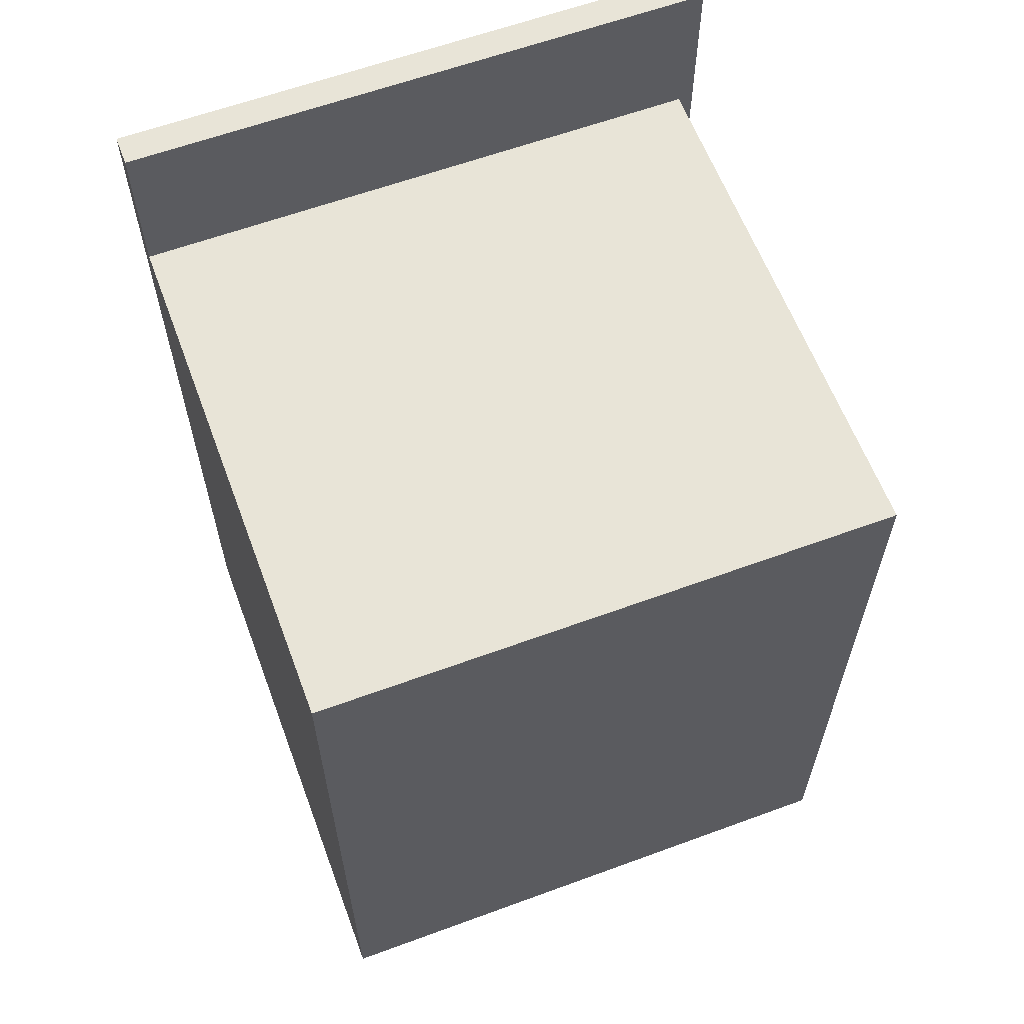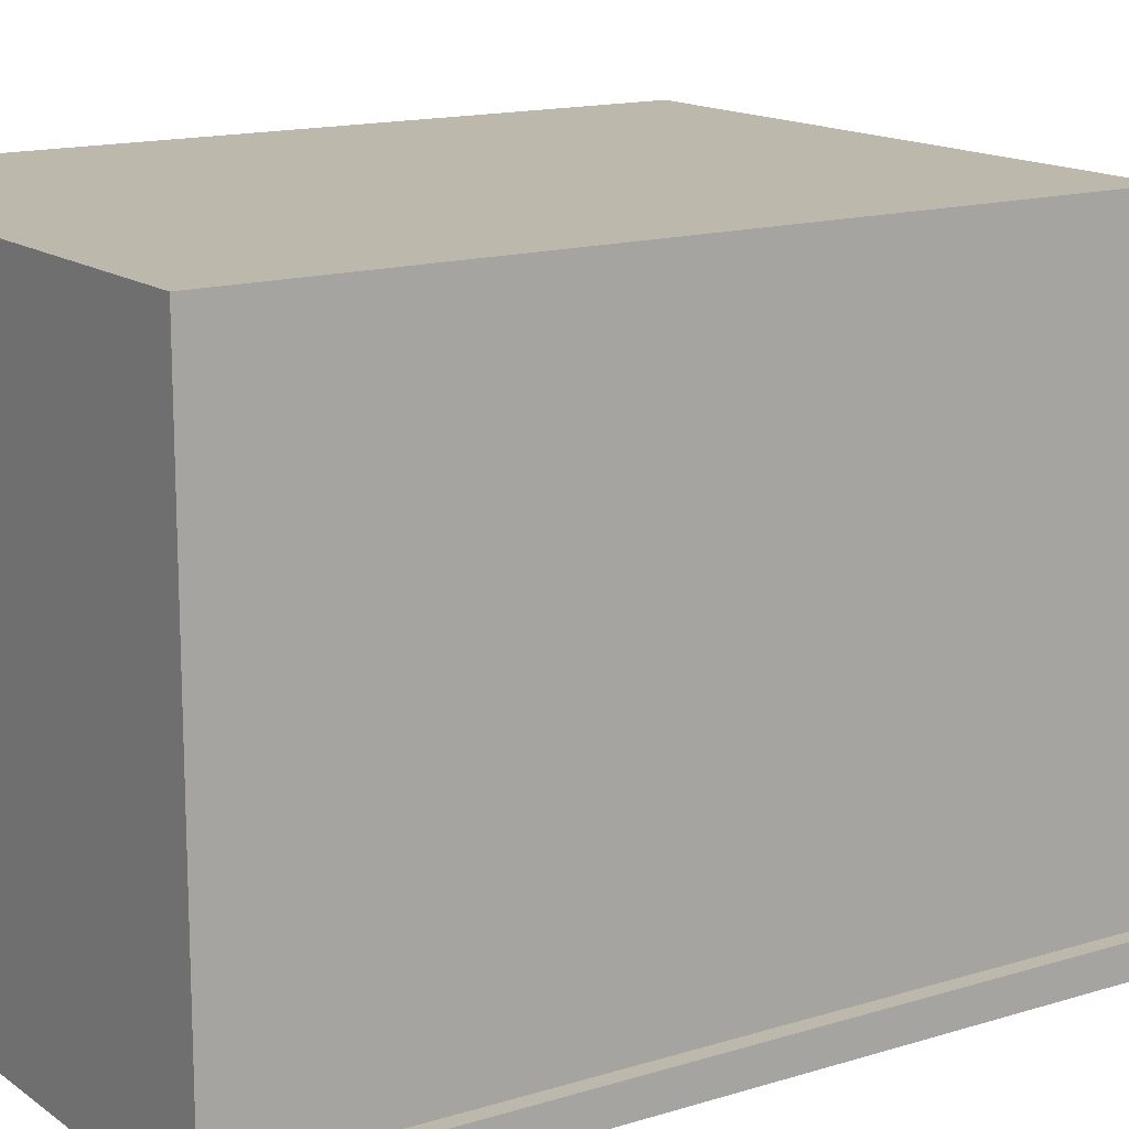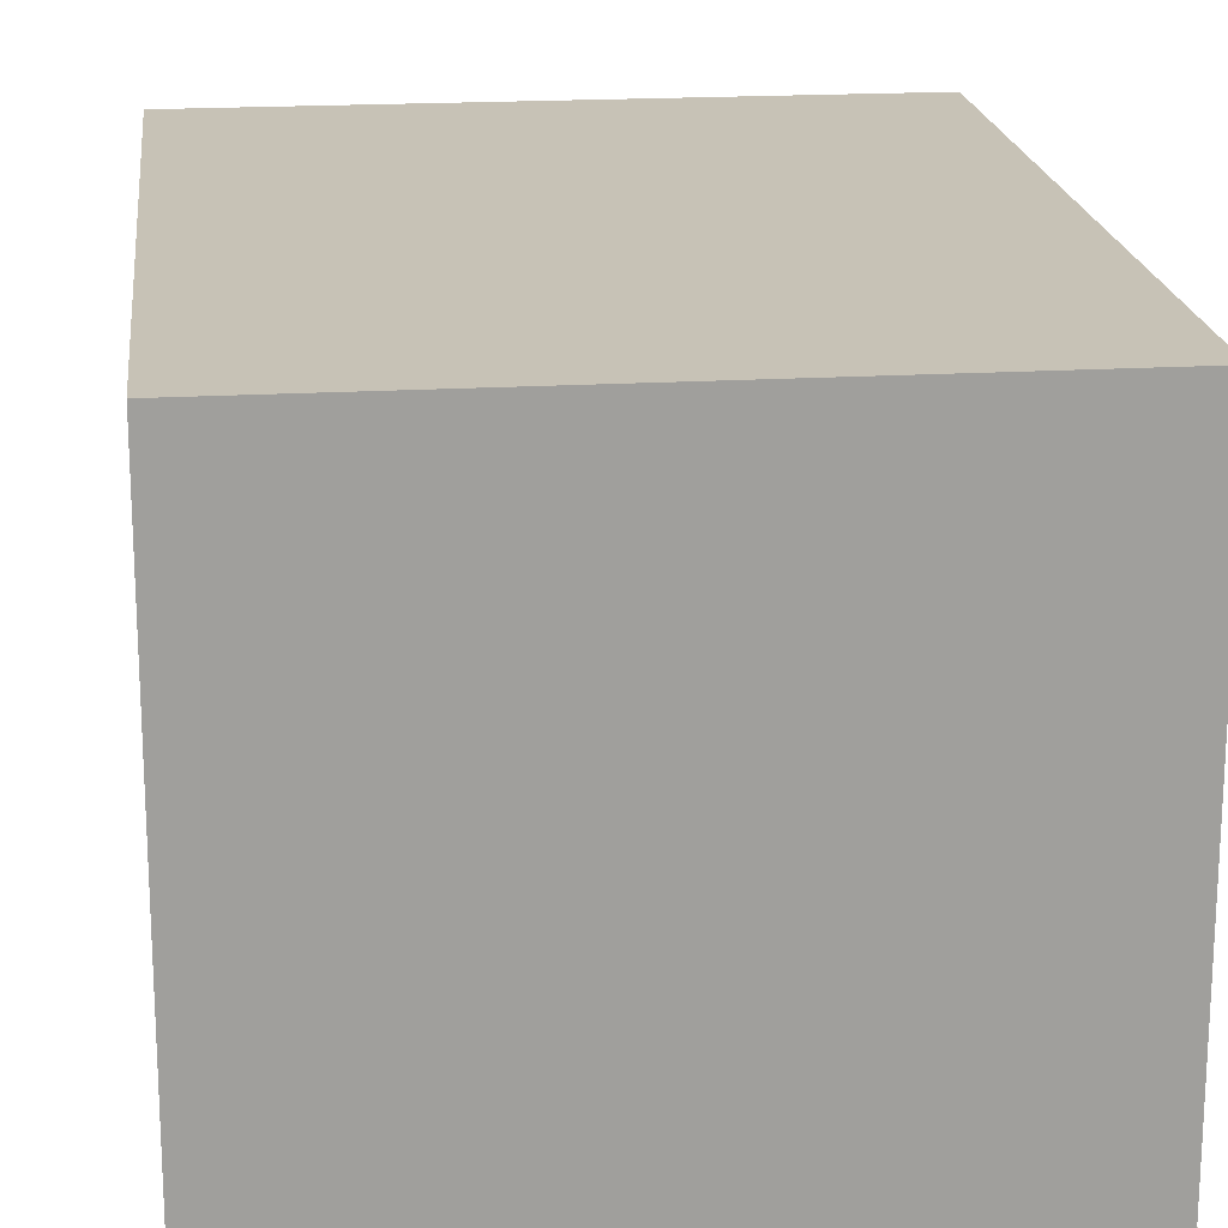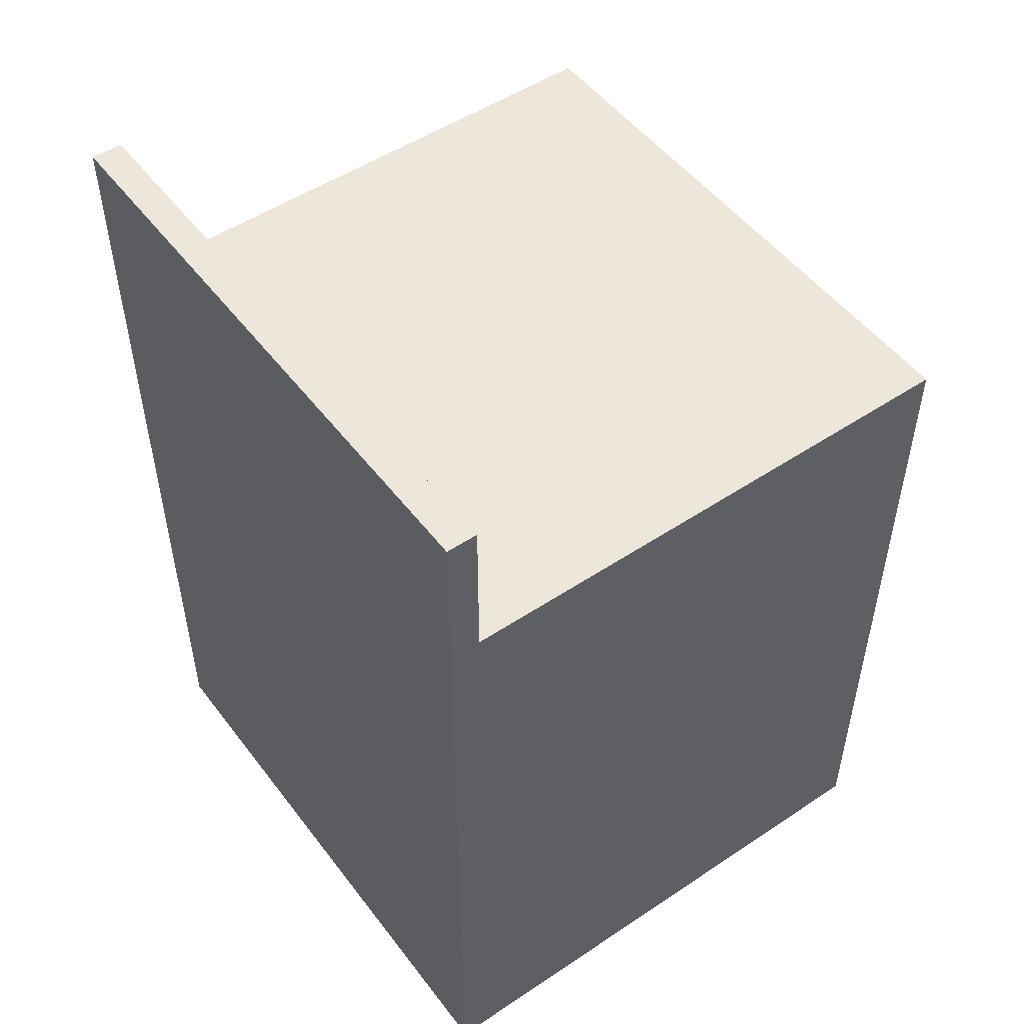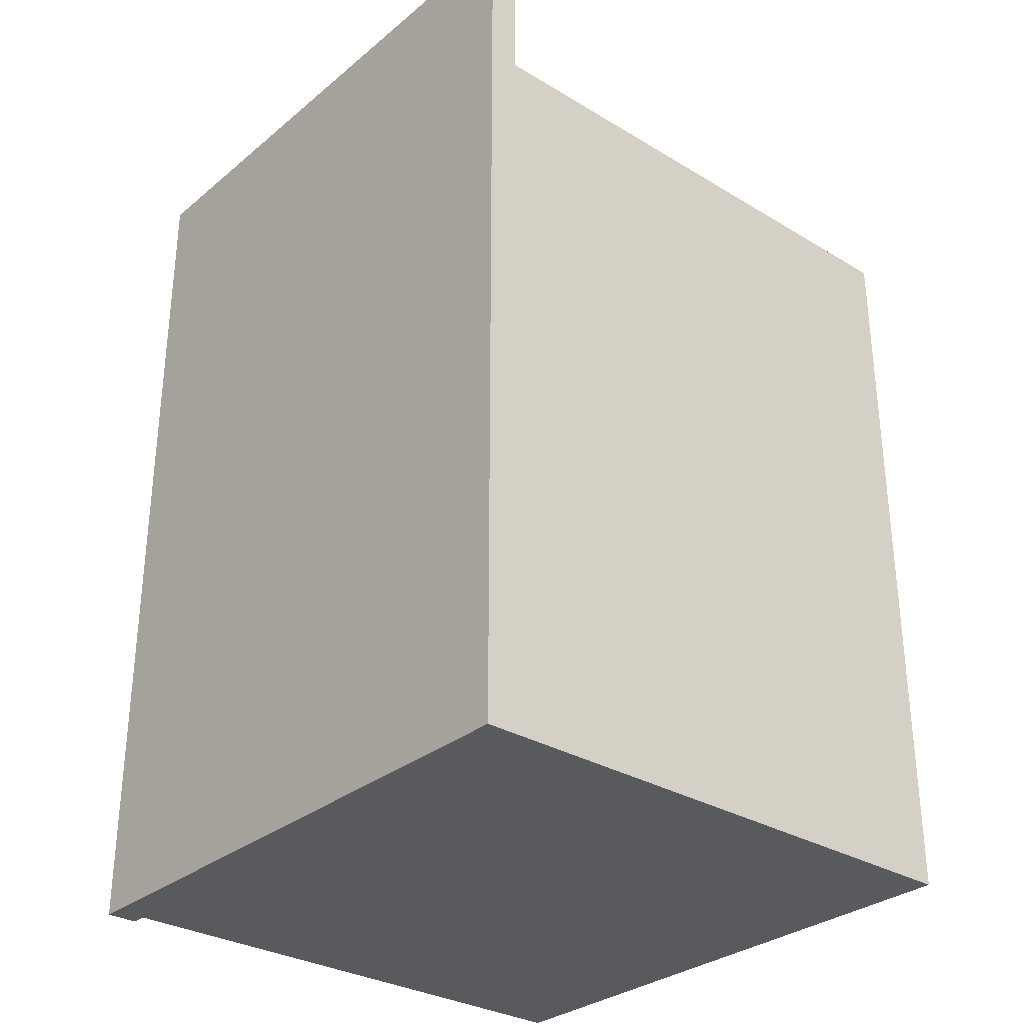
<metadata>
{"format":"obj","ext":"obj","renderer":"f3d","projection":"perspective","resolution":1024,"background":"white","views":[{"elev":61.4,"azim":159.5,"up":"+Z"},{"elev":14.7,"azim":-123.8,"up":"+Y"},{"elev":19.2,"azim":173.6,"up":"+Y"},{"elev":51.0,"azim":54.0,"up":"+Z"},{"elev":-30.9,"azim":49.3,"up":"+Z"}]}
</metadata>
<code>
o
v -2.5 0 3
v -2.5 0 -2.9
v -2.5 0.2 3
v -2.5 0.2 -2.9
v -2.4 0.2 2
v -2.4 0.2 1.8
v -2.4 0.2 0.4
v -2.4 0.2 0.3
v -2.4 0.2 -1.2
v -2.4 0.2 -1.3
v -2.4 0.2 -2.7
v -2.4 0.2 -2.9
v -2.4 0.4 1.4
v -2.4 0.4 1.2
v -2.4 0.4 1.1
v -2.4 0.4 0.9
v -2.4 0.4 -0.2
v -2.4 0.4 -0.4
v -2.4 0.4 -0.5
v -2.4 0.4 -0.7
v -2.4 0.4 -1.8
v -2.4 0.4 -2
v -2.4 0.4 -2.1
v -2.4 0.4 -2.3
v -2.4 1.1 1.4
v -2.4 1.1 1.2
v -2.4 1.1 1.1
v -2.4 1.1 0.9
v -2.4 1.1 -0.2
v -2.4 1.1 -0.4
v -2.4 1.1 -0.5
v -2.4 1.1 -0.7
v -2.4 1.1 -1.8
v -2.4 1.1 -2
v -2.4 1.1 -2.1
v -2.4 1.1 -2.3
v -2.4 1.2 1.4
v -2.4 1.2 1.2
v -2.4 1.2 1.1
v -2.4 1.2 0.9
v -2.4 1.2 -0.2
v -2.4 1.2 -0.4
v -2.4 1.2 -0.5
v -2.4 1.2 -0.7
v -2.4 1.2 -1.8
v -2.4 1.2 -2
v -2.4 1.2 -2.1
v -2.4 1.2 -2.3
v -2.4 1.8 1.5
v -2.4 1.8 1.4
v -2.4 1.8 1.2
v -2.4 1.8 1.1
v -2.4 1.8 0.9
v -2.4 1.8 0.8
v -2.4 1.8 -0.1
v -2.4 1.8 -0.2
v -2.4 1.8 -0.4
v -2.4 1.8 -0.5
v -2.4 1.8 -0.7
v -2.4 1.8 -0.8
v -2.4 1.8 -1.7
v -2.4 1.8 -1.8
v -2.4 1.8 -2
v -2.4 1.8 -2.1
v -2.4 1.8 -2.3
v -2.4 1.8 -2.4
v -2.4 2 1.5
v -2.4 2 0.8
v -2.4 2 -0.1
v -2.4 2 -0.8
v -2.4 2 -1.7
v -2.4 2 -2.4
v -2.4 2.1 1.8
v -2.4 2.1 0.4
v -2.4 2.1 0.3
v -2.4 2.1 -1.2
v -2.4 2.1 -1.3
v -2.4 2.1 -2.7
v -2.4 2.2 1.8
v -2.4 2.2 0.4
v -2.4 2.2 0.3
v -2.4 2.2 -1.2
v -2.4 2.2 -1.3
v -2.4 2.2 -2.7
v -2.4 3.5 1.8
v -2.4 3.5 0.4
v -2.4 3.5 0.3
v -2.4 3.5 -1.2
v -2.4 3.5 -1.3
v -2.4 3.5 -2.7
v -2.4 3.7 2
v -2.4 3.7 -2.9
v 2.384e-07 0.2 1.6
v 2.384e-07 0.2 1.2
v 2.384e-07 0.3 1.6
v 2.384e-07 0.3 1.2
v -0.1 0.2 1.6
v -0.1 0.2 1.2
v -0.1 0.3 1.6
v -0.1 0.3 1.2
v 1.4 0 3
v 1.4 0 -2.9
v 1.4 0.2 3
v 1.4 0.2 2
v 1.4 0.2 -2.9
v 1.4 3.7 2
v 1.4 3.7 -2.9
v -2.5 0 3
v -2.5 0.2 3
v 1.4 0 3
v 1.4 0.2 3
v -2.4 0.2 2
v -2.4 3.7 2
v -2.2 0.2 2
v -2.2 2.1 2
v -2.2 2.2 2
v -2.2 3.5 2
v -2.1 1.8 2
v -2.1 2 2
v -2.1 2.6 2
v -2.1 3.2 2
v -2 0.4 2
v -2 1.1 2
v -2 1.2 2
v -2 1.8 2
v -2 2.5 2
v -2 2.6 2
v -2 3 2
v -2 3.1 2
v -2 3.2 2
v -2 3.3 2
v -1.8 0.4 2
v -1.8 1.1 2
v -1.8 1.2 2
v -1.8 1.8 2
v -1.7 0.4 2
v -1.7 1.1 2
v -1.7 1.2 2
v -1.7 1.8 2
v -1.7 2.9 2
v -1.7 3 2
v -1.6 2.8 2
v -1.6 2.9 2
v -1.5 0.4 2
v -1.5 1.1 2
v -1.5 1.2 2
v -1.5 1.8 2
v -1.5 2.7 2
v -1.5 2.8 2
v -1.5 3 2
v -1.5 3.1 2
v -1.4 1.8 2
v -1.4 2 2
v -1.4 2.9 2
v -1.4 3 2
v -1.3 2.7 2
v -1.3 2.9 2
v -1.1 1.7 2
v -1.1 1.9 2
v -1 0.2 2
v -1 1.7 2
v -0.9 0.2 2
v -0.9 1.7 2
v -0.1 0.2 2
v -0.1 1.7 2
v 2.384e-07 0.2 2
v 2.384e-07 1.7 2
v 0.1 1.7 2
v 0.1 1.9 2
v 0.3 2.7 2
v 0.3 2.9 2
v 0.4 1.8 2
v 0.4 2 2
v 0.4 2.9 2
v 0.4 3 2
v 0.5 0.5 2
v 0.5 1.1 2
v 0.5 1.2 2
v 0.5 1.8 2
v 0.5 2.7 2
v 0.5 2.8 2
v 0.5 3 2
v 0.5 3.1 2
v 0.6 2.8 2
v 0.6 2.9 2
v 0.7 0.5 2
v 0.7 1.1 2
v 0.7 1.2 2
v 0.7 1.8 2
v 0.7 2.9 2
v 0.7 3 2
v 0.8 0.5 2
v 0.8 1.1 2
v 0.8 1.2 2
v 0.8 1.8 2
v 1 0.5 2
v 1 1.1 2
v 1 1.2 2
v 1 1.8 2
v 1 2.5 2
v 1 2.6 2
v 1 3 2
v 1 3.1 2
v 1 3.2 2
v 1 3.3 2
v 1.1 1.8 2
v 1.1 2 2
v 1.1 2.6 2
v 1.1 3.2 2
v 1.2 0.2 2
v 1.2 2.1 2
v 1.2 2.2 2
v 1.2 3.5 2
v 1.4 0.2 2
v 1.4 3.7 2
v -0.1 0.2 1.2
v -0.1 0.3 1.2
v 2.384e-07 0.2 1.2
v 2.384e-07 0.3 1.2
v -0.1 0.2 1.6
v -0.1 0.3 1.6
v 2.384e-07 0.2 1.6
v 2.384e-07 0.3 1.6
v -2.5 0 -2.9
v -2.5 0.2 -2.9
v -2.4 0.2 -2.9
v -2.4 3.7 -2.9
v 1.4 0 -2.9
v 1.4 0.2 -2.9
v 1.4 3.7 -2.9
v -2.5 0 3
v 1.4 0 3
v -2.5 0 -2.9
v 1.4 0 -2.9
v -0.1 0.3 1.6
v 2.384e-07 0.3 1.6
v -0.1 0.3 1.2
v 2.384e-07 0.3 1.2
v -2.5 0.2 3
v 1.4 0.2 3
v -2.4 0.2 2
v -2.2 0.2 2
v -1 0.2 2
v -0.9 0.2 2
v -0.1 0.2 2
v 2.384e-07 0.2 2
v 1.2 0.2 2
v 1.4 0.2 2
v -2.4 0.2 1.8
v -0.1 0.2 1.6
v 2.384e-07 0.2 1.6
v -0.1 0.2 1.2
v 2.384e-07 0.2 1.2
v -2.4 0.2 0.4
v -2.4 0.2 0.3
v -2.4 0.2 -1.2
v -2.4 0.2 -1.3
v -2.4 0.2 -2.7
v -2.5 0.2 -2.9
v -2.4 0.2 -2.9
v -2.4 3.7 2
v 1.4 3.7 2
v -2.3 3.7 1.9
v 1.3 3.7 1.9
v -2.3 3.7 -2.8
v 1.3 3.7 -2.8
v -2.4 3.7 -2.9
v 1.4 3.7 -2.9
f 3 2 1
f 4 2 3
f 13 7 6
f 14 7 13
f 15 7 14
f 16 7 15
f 17 9 8
f 18 9 17
f 19 9 18
f 20 9 19
f 21 11 10
f 22 11 21
f 23 11 22
f 24 11 23
f 25 13 6
f 25 14 13
f 26 15 14
f 26 14 25
f 27 16 15
f 27 15 26
f 28 7 16
f 28 16 27
f 29 17 8
f 29 18 17
f 30 19 18
f 30 18 29
f 31 20 19
f 31 19 30
f 32 9 20
f 32 20 31
f 33 21 10
f 33 22 21
f 34 23 22
f 34 22 33
f 35 24 23
f 35 23 34
f 36 11 24
f 36 24 35
f 37 27 26
f 37 25 6
f 37 26 25
f 37 28 27
f 38 28 37
f 39 28 38
f 40 7 28
f 40 28 39
f 41 31 30
f 41 32 31
f 41 29 8
f 41 30 29
f 42 32 41
f 43 32 42
f 44 9 32
f 44 32 43
f 45 35 34
f 45 34 33
f 45 36 35
f 45 33 10
f 46 36 45
f 47 36 46
f 48 11 36
f 48 36 47
f 49 37 6
f 50 38 37
f 50 37 49
f 51 39 38
f 51 38 50
f 52 40 39
f 52 39 51
f 53 7 40
f 53 40 52
f 54 7 53
f 55 41 8
f 56 42 41
f 56 41 55
f 57 43 42
f 57 42 56
f 58 44 43
f 58 43 57
f 59 9 44
f 59 44 58
f 60 9 59
f 61 45 10
f 62 46 45
f 62 45 61
f 63 47 46
f 63 46 62
f 64 48 47
f 64 47 63
f 65 11 48
f 65 48 64
f 66 11 65
f 67 52 51
f 67 50 49
f 67 51 50
f 67 49 6
f 67 53 52
f 67 54 53
f 68 7 54
f 68 54 67
f 69 58 57
f 69 57 56
f 69 55 8
f 69 59 58
f 69 60 59
f 69 56 55
f 70 9 60
f 70 60 69
f 71 62 61
f 71 63 62
f 71 66 65
f 71 65 64
f 71 64 63
f 71 61 10
f 72 11 66
f 72 66 71
f 73 6 5
f 73 68 67
f 73 67 6
f 74 8 7
f 74 68 73
f 74 7 68
f 75 69 8
f 75 8 74
f 75 70 69
f 76 9 70
f 76 70 75
f 76 10 9
f 77 72 71
f 77 10 76
f 77 71 10
f 78 11 72
f 78 72 77
f 78 12 11
f 79 77 76
f 79 74 73
f 79 78 77
f 79 76 75
f 79 75 74
f 79 73 5
f 80 78 79
f 81 78 80
f 82 78 81
f 83 78 82
f 84 12 78
f 84 78 83
f 85 79 5
f 85 80 79
f 86 81 80
f 86 80 85
f 87 82 81
f 87 81 86
f 88 83 82
f 88 82 87
f 89 84 83
f 89 83 88
f 90 12 84
f 90 84 89
f 91 87 86
f 91 89 88
f 91 90 89
f 91 86 85
f 91 85 5
f 91 88 87
f 92 12 90
f 92 90 91
f 95 94 93
f 96 94 95
f 97 98 99
f 99 98 100
f 101 102 103
f 103 102 104
f 104 102 105
f 104 105 106
f 106 105 107
f 110 109 108
f 111 109 110
f 114 113 112
f 115 113 114
f 116 113 115
f 117 113 116
f 118 115 114
f 119 115 118
f 120 117 116
f 121 117 120
f 122 118 114
f 123 118 122
f 124 118 123
f 125 119 118
f 125 118 124
f 126 120 116
f 127 121 120
f 127 120 126
f 128 121 127
f 129 121 128
f 130 117 121
f 130 121 129
f 131 117 130
f 132 122 114
f 132 123 122
f 133 124 123
f 133 123 132
f 134 125 124
f 134 124 133
f 135 119 125
f 135 125 134
f 136 132 114
f 136 134 133
f 136 135 134
f 136 133 132
f 137 135 136
f 138 135 137
f 139 119 135
f 139 135 138
f 140 128 127
f 140 127 126
f 141 129 128
f 141 128 140
f 142 140 126
f 143 141 140
f 143 140 142
f 144 136 114
f 144 137 136
f 145 138 137
f 145 137 144
f 146 139 138
f 146 138 145
f 147 119 139
f 147 139 146
f 148 142 126
f 149 143 142
f 149 142 148
f 150 129 141
f 150 143 149
f 150 141 143
f 151 130 129
f 151 129 150
f 151 131 130
f 152 119 147
f 152 146 145
f 152 145 144
f 152 147 146
f 153 115 119
f 153 119 152
f 154 149 148
f 154 150 149
f 155 151 150
f 155 150 154
f 156 154 148
f 156 148 126
f 157 155 154
f 157 154 156
f 158 152 144
f 158 153 152
f 159 153 158
f 160 144 114
f 160 158 144
f 161 159 158
f 161 158 160
f 162 161 160
f 163 159 161
f 163 161 162
f 164 163 162
f 165 159 163
f 165 163 164
f 166 165 164
f 167 159 165
f 167 165 166
f 168 167 166
f 168 159 167
f 169 153 159
f 169 159 168
f 170 157 156
f 170 156 126
f 171 155 157
f 171 157 170
f 172 169 168
f 173 115 153
f 173 169 172
f 173 153 169
f 174 171 170
f 174 155 171
f 175 151 155
f 175 155 174
f 176 172 168
f 176 168 166
f 177 172 176
f 178 172 177
f 179 173 172
f 179 172 178
f 180 170 126
f 180 175 174
f 180 174 170
f 181 175 180
f 182 151 175
f 182 175 181
f 183 131 151
f 183 151 182
f 184 181 180
f 184 182 181
f 184 183 182
f 185 183 184
f 186 177 176
f 186 176 166
f 187 178 177
f 187 177 186
f 188 179 178
f 188 178 187
f 189 173 179
f 189 179 188
f 190 183 185
f 190 185 184
f 191 183 190
f 192 188 187
f 192 187 186
f 192 186 166
f 192 189 188
f 193 189 192
f 194 189 193
f 195 173 189
f 195 189 194
f 196 192 166
f 196 193 192
f 197 194 193
f 197 193 196
f 198 195 194
f 198 194 197
f 199 173 195
f 199 195 198
f 200 191 190
f 200 126 116
f 200 180 126
f 200 190 184
f 200 184 180
f 201 191 200
f 202 183 191
f 202 191 201
f 203 131 183
f 203 183 202
f 204 131 203
f 205 117 131
f 205 131 204
f 206 173 199
f 206 199 198
f 206 197 196
f 206 198 197
f 207 115 173
f 207 173 206
f 208 201 200
f 208 202 201
f 208 204 203
f 208 203 202
f 209 205 204
f 209 204 208
f 210 207 206
f 210 206 196
f 210 196 166
f 211 116 115
f 211 207 210
f 211 115 207
f 212 209 208
f 212 116 211
f 212 208 200
f 212 200 116
f 213 113 117
f 213 209 212
f 213 205 209
f 213 117 205
f 214 212 211
f 214 211 210
f 214 213 212
f 215 113 213
f 215 213 214
f 218 217 216
f 219 217 218
f 220 221 222
f 222 221 223
f 224 225 226
f 224 226 228
f 226 227 229
f 228 226 229
f 229 227 230
f 233 232 231
f 234 232 233
f 237 236 235
f 238 236 237
f 239 240 241
f 241 240 242
f 242 240 243
f 243 240 244
f 244 240 245
f 245 240 246
f 246 240 247
f 247 240 248
f 239 241 249
f 250 251 252
f 252 251 253
f 239 249 254
f 239 254 255
f 239 255 256
f 239 256 257
f 239 257 258
f 239 258 259
f 259 258 260
f 261 262 263
f 263 262 264
f 261 263 265
f 263 264 265
f 264 262 266
f 265 264 266
f 261 265 267
f 265 266 267
f 266 262 268
f 267 266 268

</code>
